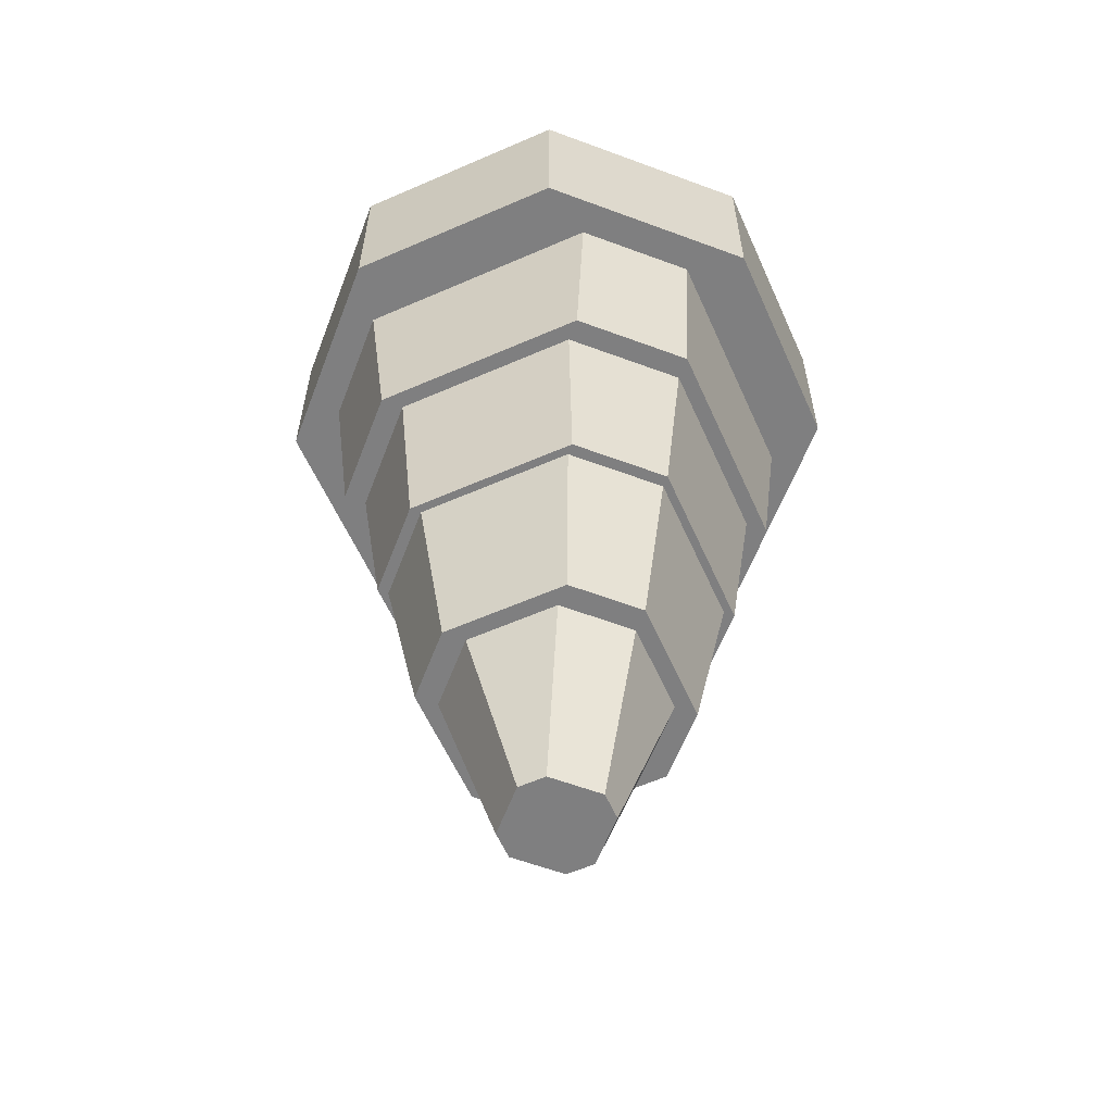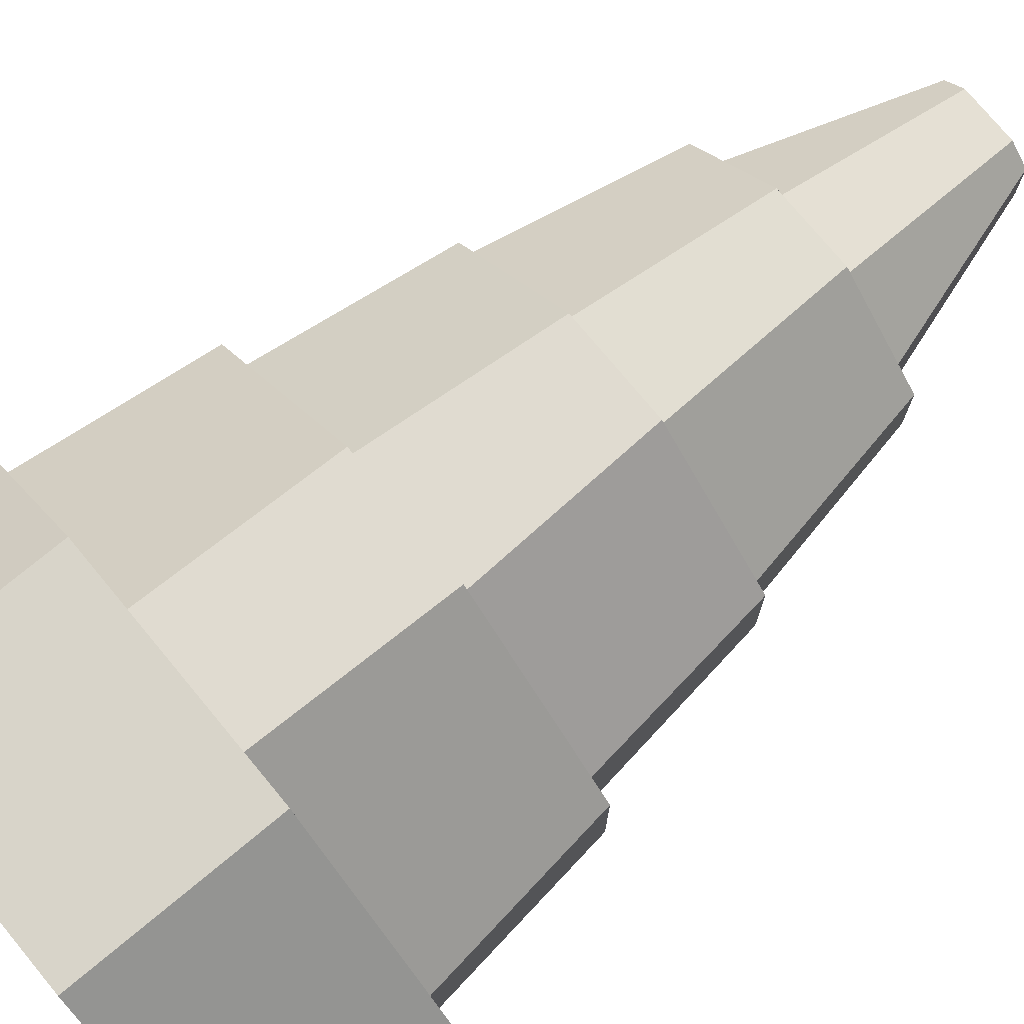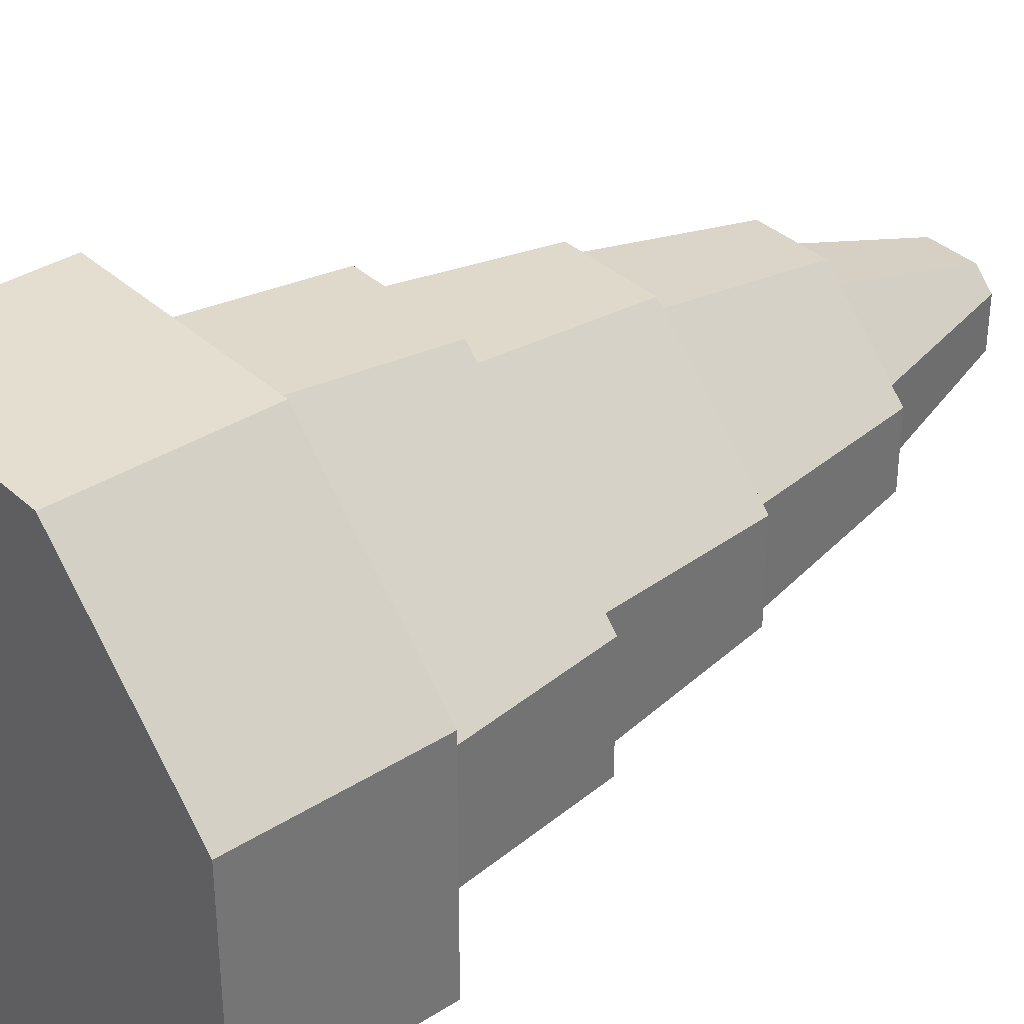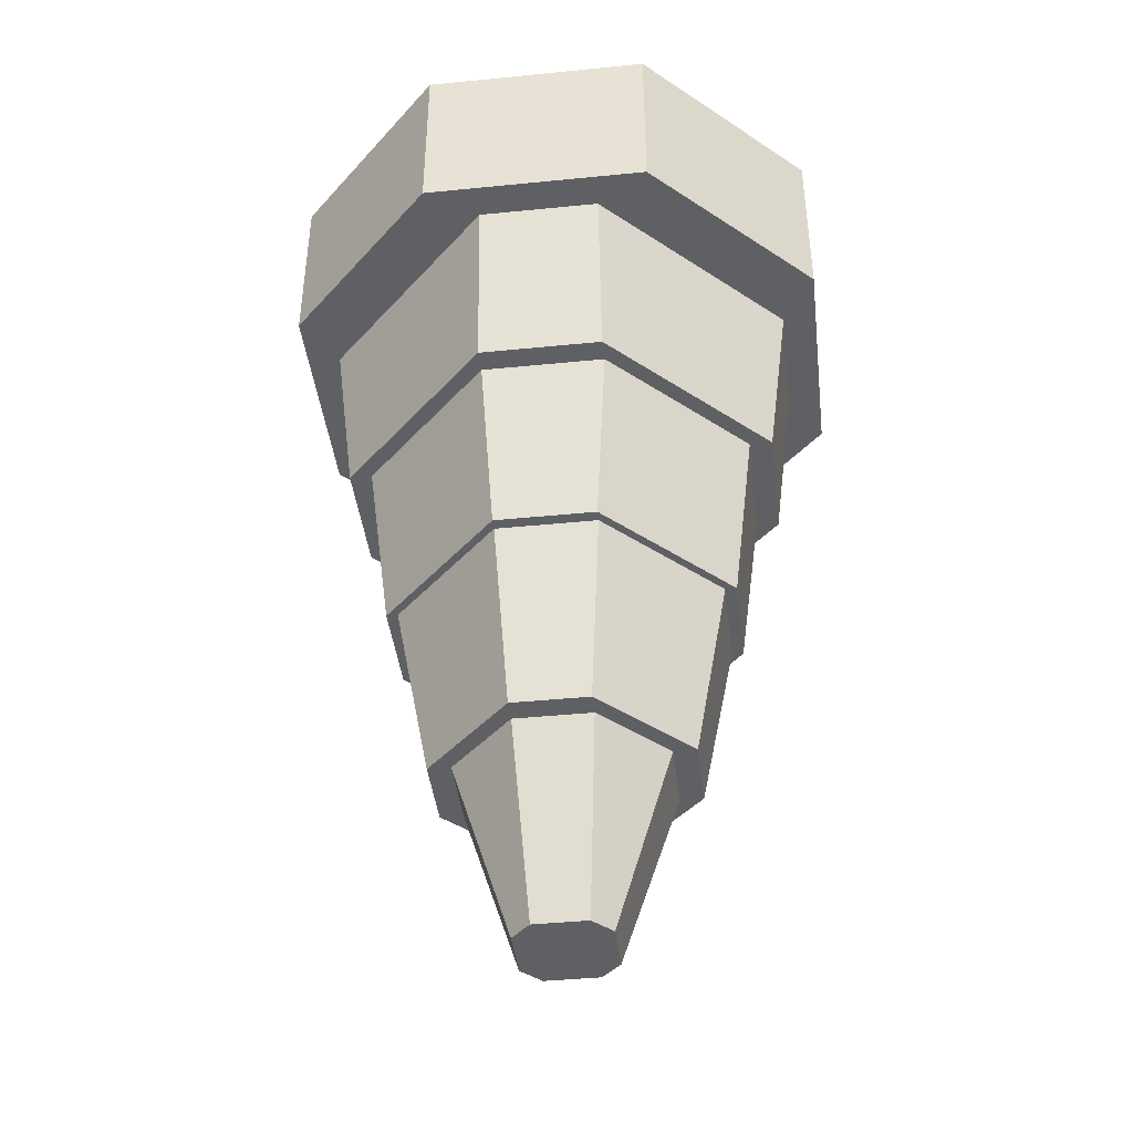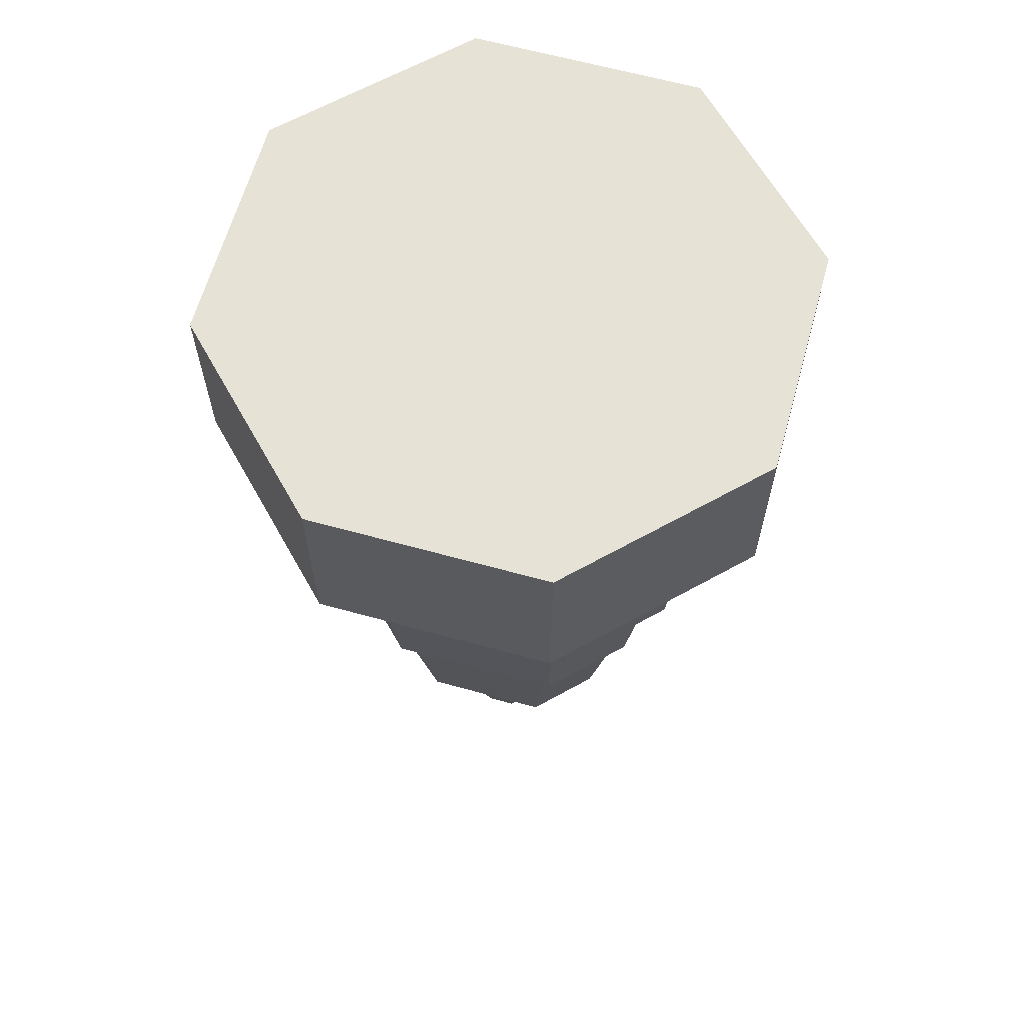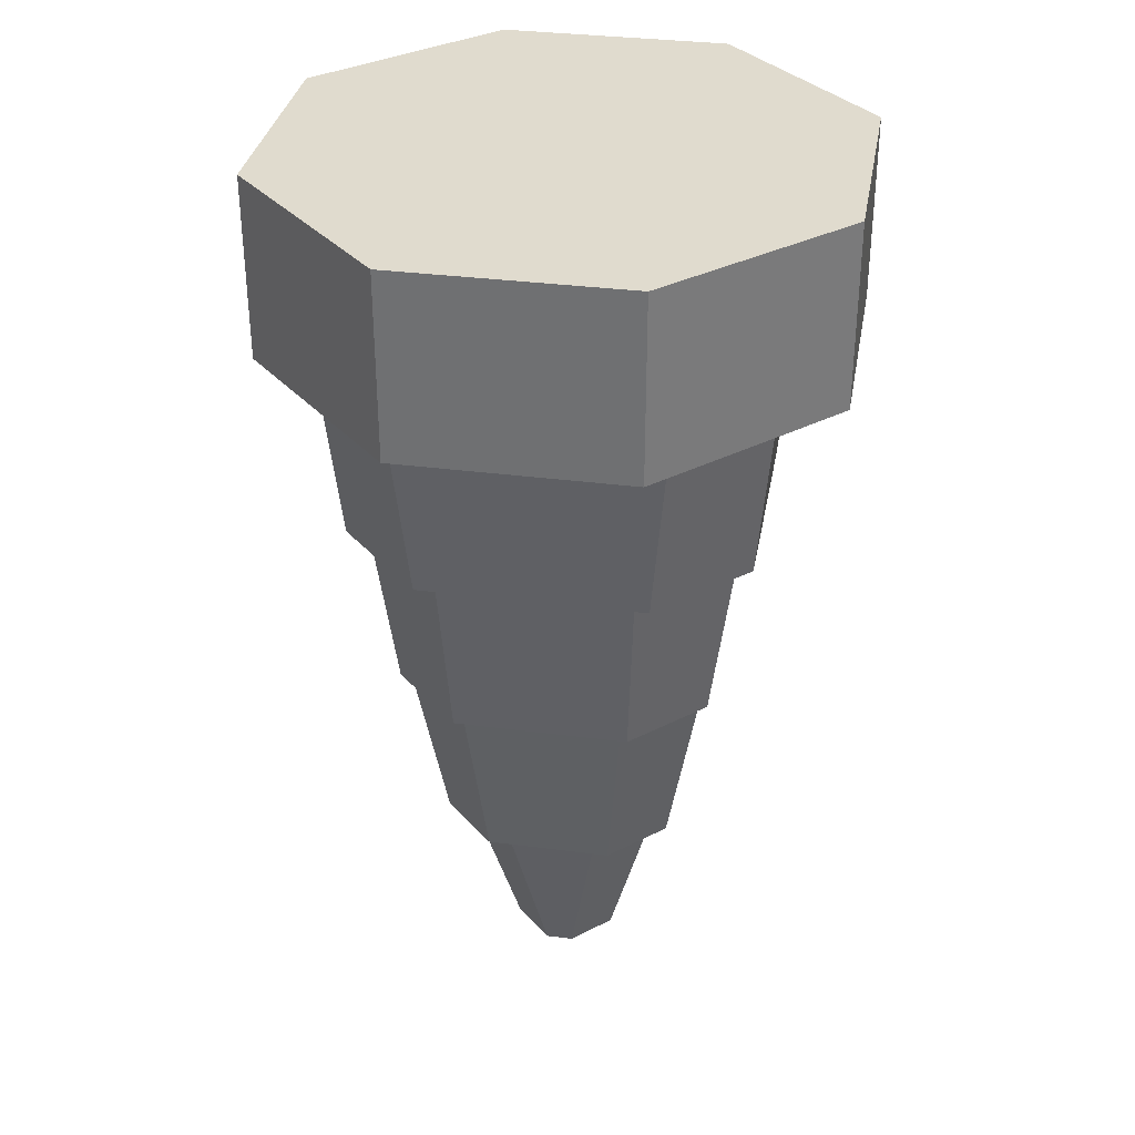
<metadata>
{"format":"obj","ext":"obj","renderer":"f3d","projection":"perspective","resolution":1024,"background":"white","views":[{"elev":-59.7,"azim":-20.9,"up":"+Y"},{"elev":75.5,"azim":-129.6,"up":"+Z"},{"elev":35.7,"azim":-130.0,"up":"+Z"},{"elev":-42.3,"azim":-173.2,"up":"+Y"},{"elev":63.6,"azim":60.6,"up":"+Y"},{"elev":33.7,"azim":-35.0,"up":"+Y"}]}
</metadata>
<code>
o cylinder
v 0 -1 -0
v 0 0 -0
v 0.6213 -1 1.5
v 0.6213 0 1.5
v 1.5 -1 0.6213
v 1.5 0 0.6213
v 1.5 -1 -0.6213
v 1.5 0 -0.6213
v 0.6213 -1 -1.5
v 0.6213 0 -1.5
v -0.6213 -1 -1.5
v -0.6213 0 -1.5
v -1.5 -1 -0.6213
v -1.5 0 -0.6213
v -1.5 -1 0.6213
v -1.5 0 0.6213
v -0.6213 -1 1.5
v -0.6213 0 1.5
v 0 -5 0
v 0.1446 -5 0.25
v 0.2071 -4 0.5625
v 0.25 -5 0.1446
v 0.5625 -4 0.2071
v 0.25 -5 -0.1446
v 0.5625 -4 -0.2071
v 0.1446 -5 -0.25
v 0.2071 -4 -0.5625
v -0.1446 -5 -0.25
v -0.2071 -4 -0.5625
v -0.25 -5 -0.1446
v -0.5625 -4 -0.2071
v -0.25 -5 0.1446
v -0.5625 -4 0.2071
v -0.1446 -5 0.25
v -0.2071 -4 0.5625
v 0 -4 0
v 0.2071 -4 0.6875
v 0.2696 -3 0.875
v 0.6875 -4 0.2071
v 0.875 -3 0.2696
v 0.6875 -4 -0.2071
v 0.875 -3 -0.2696
v 0.2071 -4 -0.6875
v 0.2696 -3 -0.875
v -0.2071 -4 -0.6875
v -0.2696 -3 -0.875
v -0.6875 -4 -0.2071
v -0.875 -3 -0.2696
v -0.6875 -4 0.2071
v -0.875 -3 0.2696
v -0.2071 -4 0.6875
v -0.2696 -3 0.875
v 0 -3 0
v 0.2696 -3 0.9375
v 0.3321 -2 1.062
v 0.9375 -3 0.2696
v 1.062 -2 0.3321
v 0.9375 -3 -0.2696
v 1.062 -2 -0.3321
v 0.2696 -3 -0.9375
v 0.3321 -2 -1.062
v -0.2696 -3 -0.9375
v -0.3321 -2 -1.062
v -0.9375 -3 -0.2696
v -1.062 -2 -0.3321
v -0.9375 -3 0.2696
v -1.062 -2 0.3321
v -0.2696 -3 0.9375
v -0.3321 -2 1.062
v 0 -2 -0
v 0.3321 -2 1.188
v 0.3321 -1 1.312
v 1.188 -2 0.3321
v 1.312 -1 0.3321
v 1.188 -2 -0.3321
v 1.312 -1 -0.3321
v 0.3321 -2 -1.188
v 0.3321 -1 -1.312
v -0.3321 -2 -1.188
v -0.3321 -1 -1.312
v -1.188 -2 -0.3321
v -1.312 -1 -0.3321
v -1.188 -2 0.3321
v -1.312 -1 0.3321
v -0.3321 -2 1.188
v -0.3321 -1 1.312
f 5 3 1
f 3 5 6 4
f 4 6 2
f 7 5 1
f 5 7 8 6
f 6 8 2
f 9 7 1
f 7 9 10 8
f 8 10 2
f 11 9 1
f 9 11 12 10
f 10 12 2
f 13 11 1
f 11 13 14 12
f 12 14 2
f 15 13 1
f 13 15 16 14
f 14 16 2
f 17 15 1
f 15 17 18 16
f 16 18 2
f 3 17 1
f 17 3 4 18
f 18 4 2
f 22 20 19
f 20 22 23 21
f 24 22 19
f 22 24 25 23
f 26 24 19
f 24 26 27 25
f 28 26 19
f 26 28 29 27
f 30 28 19
f 28 30 31 29
f 32 30 19
f 30 32 33 31
f 34 32 19
f 32 34 35 33
f 20 34 19
f 34 20 21 35
f 39 37 36
f 37 39 40 38
f 41 39 36
f 39 41 42 40
f 43 41 36
f 41 43 44 42
f 45 43 36
f 43 45 46 44
f 47 45 36
f 45 47 48 46
f 49 47 36
f 47 49 50 48
f 51 49 36
f 49 51 52 50
f 37 51 36
f 51 37 38 52
f 56 54 53
f 54 56 57 55
f 58 56 53
f 56 58 59 57
f 60 58 53
f 58 60 61 59
f 62 60 53
f 60 62 63 61
f 64 62 53
f 62 64 65 63
f 66 64 53
f 64 66 67 65
f 68 66 53
f 66 68 69 67
f 54 68 53
f 68 54 55 69
f 73 71 70
f 71 73 74 72
f 75 73 70
f 73 75 76 74
f 77 75 70
f 75 77 78 76
f 79 77 70
f 77 79 80 78
f 81 79 70
f 79 81 82 80
f 83 81 70
f 81 83 84 82
f 85 83 70
f 83 85 86 84
f 71 85 70
f 85 71 72 86

</code>
